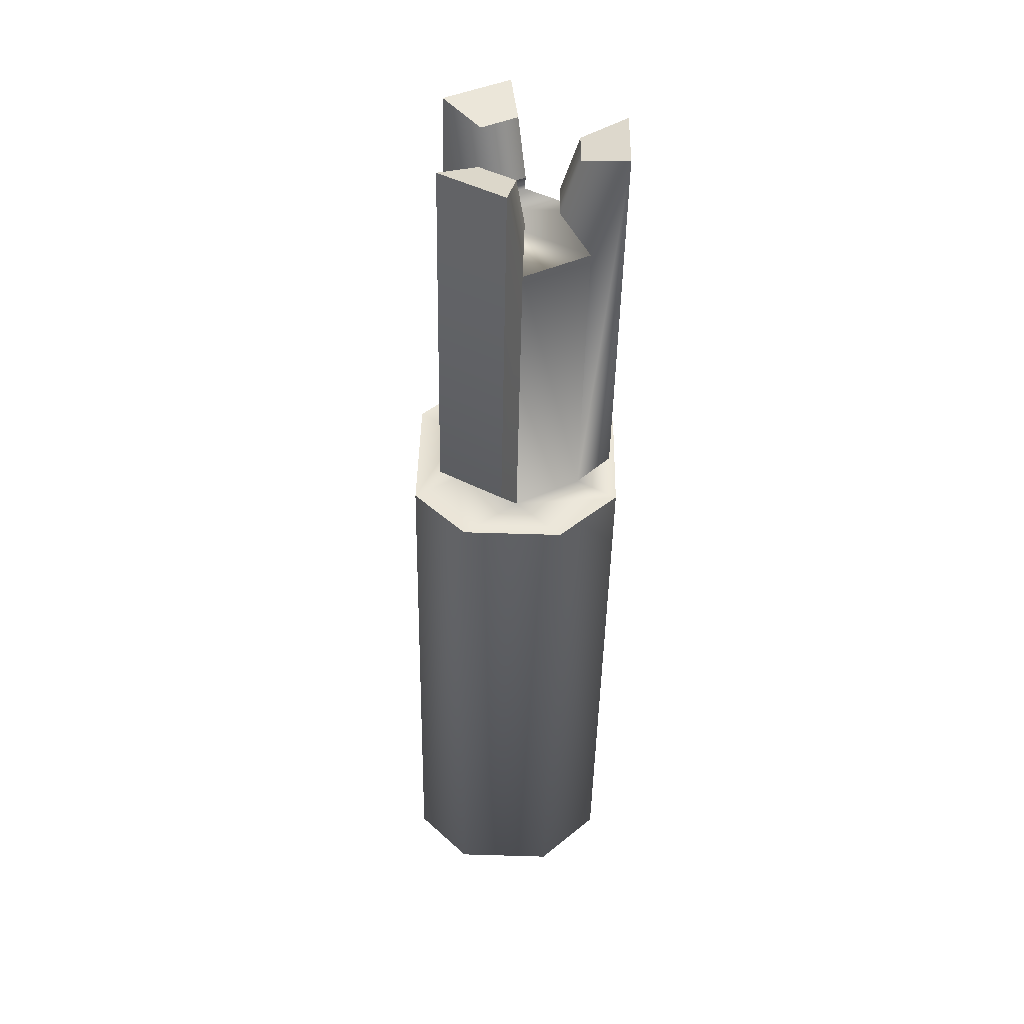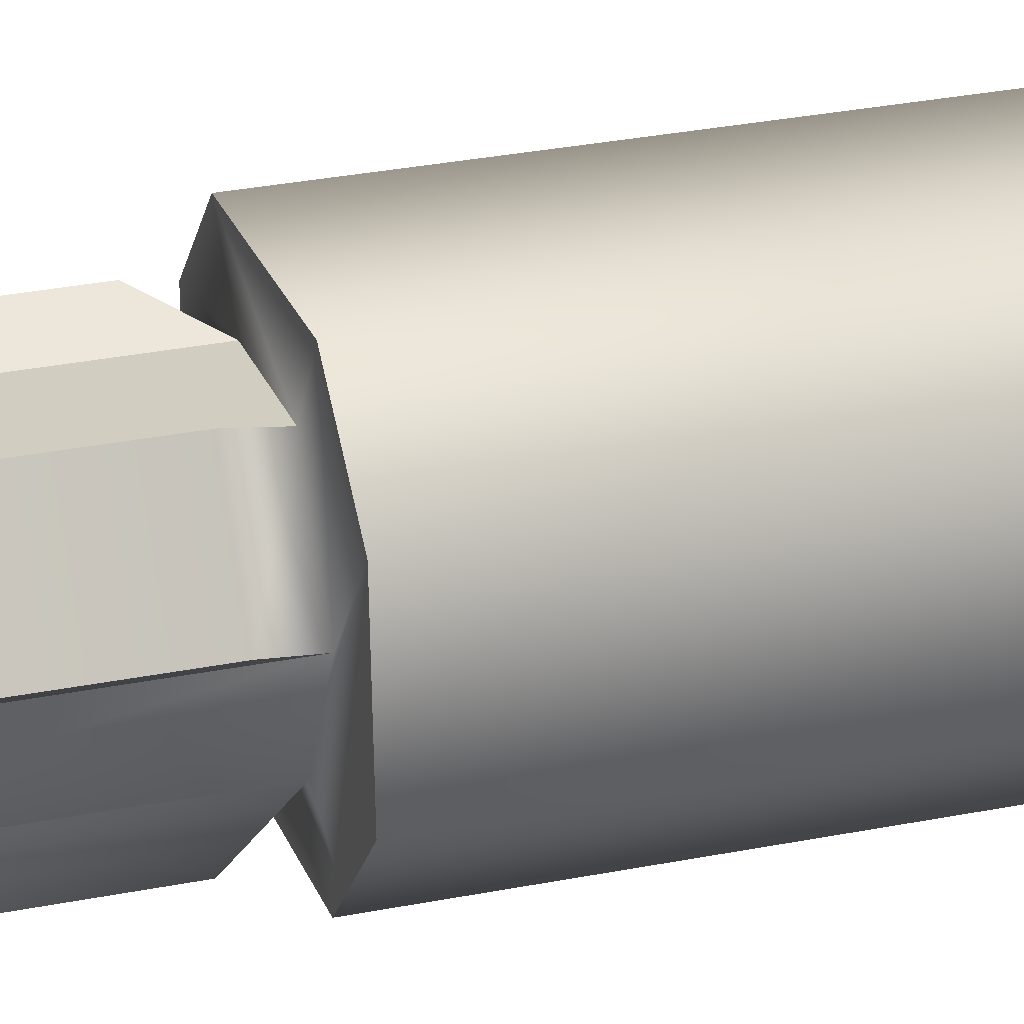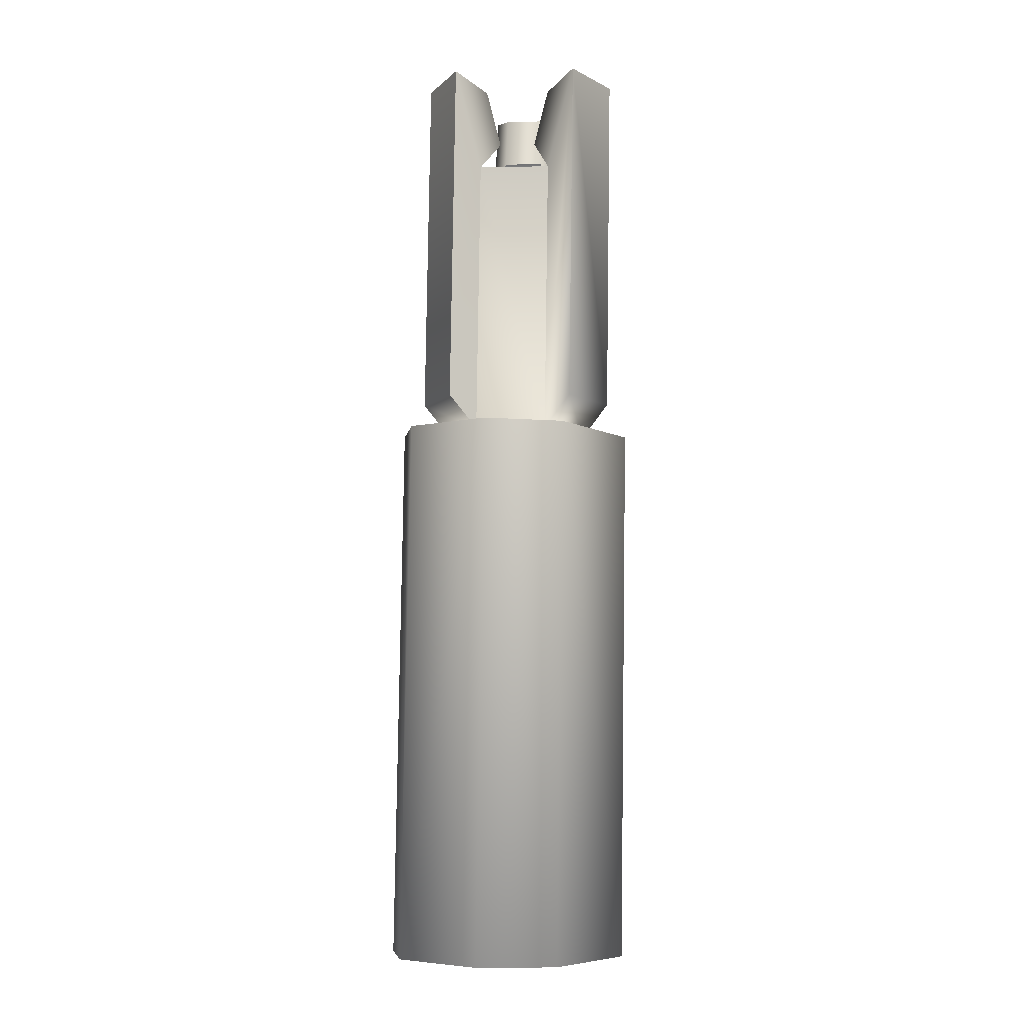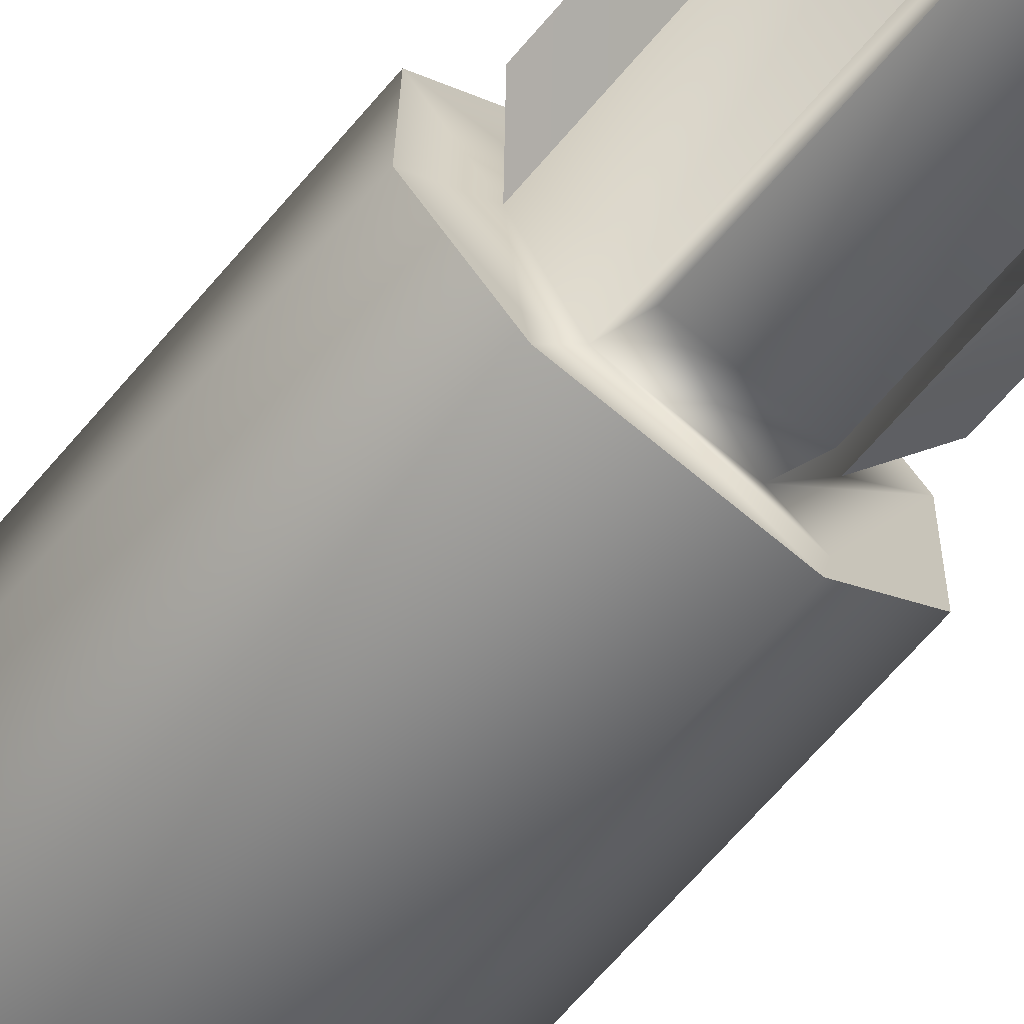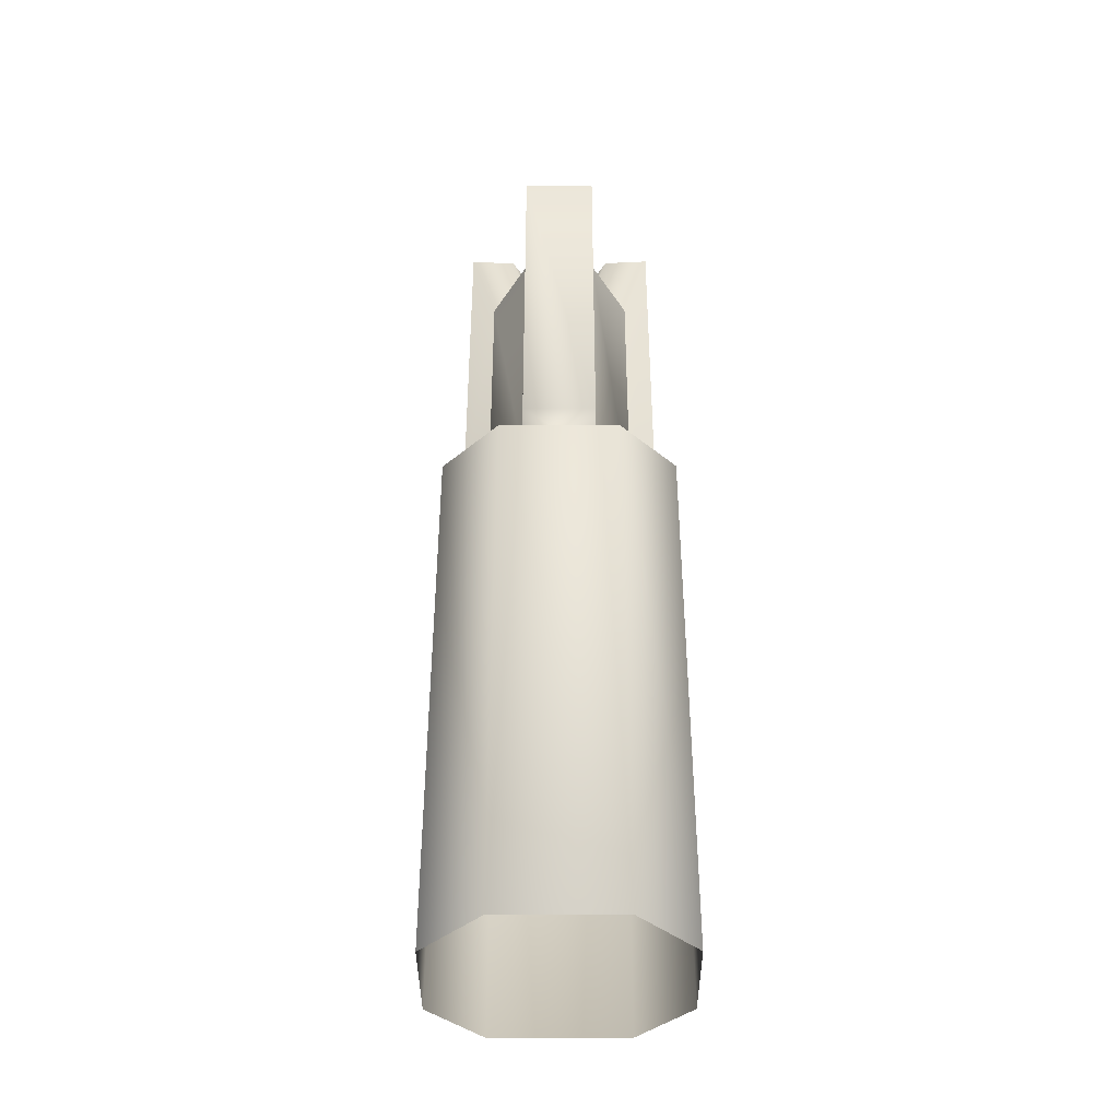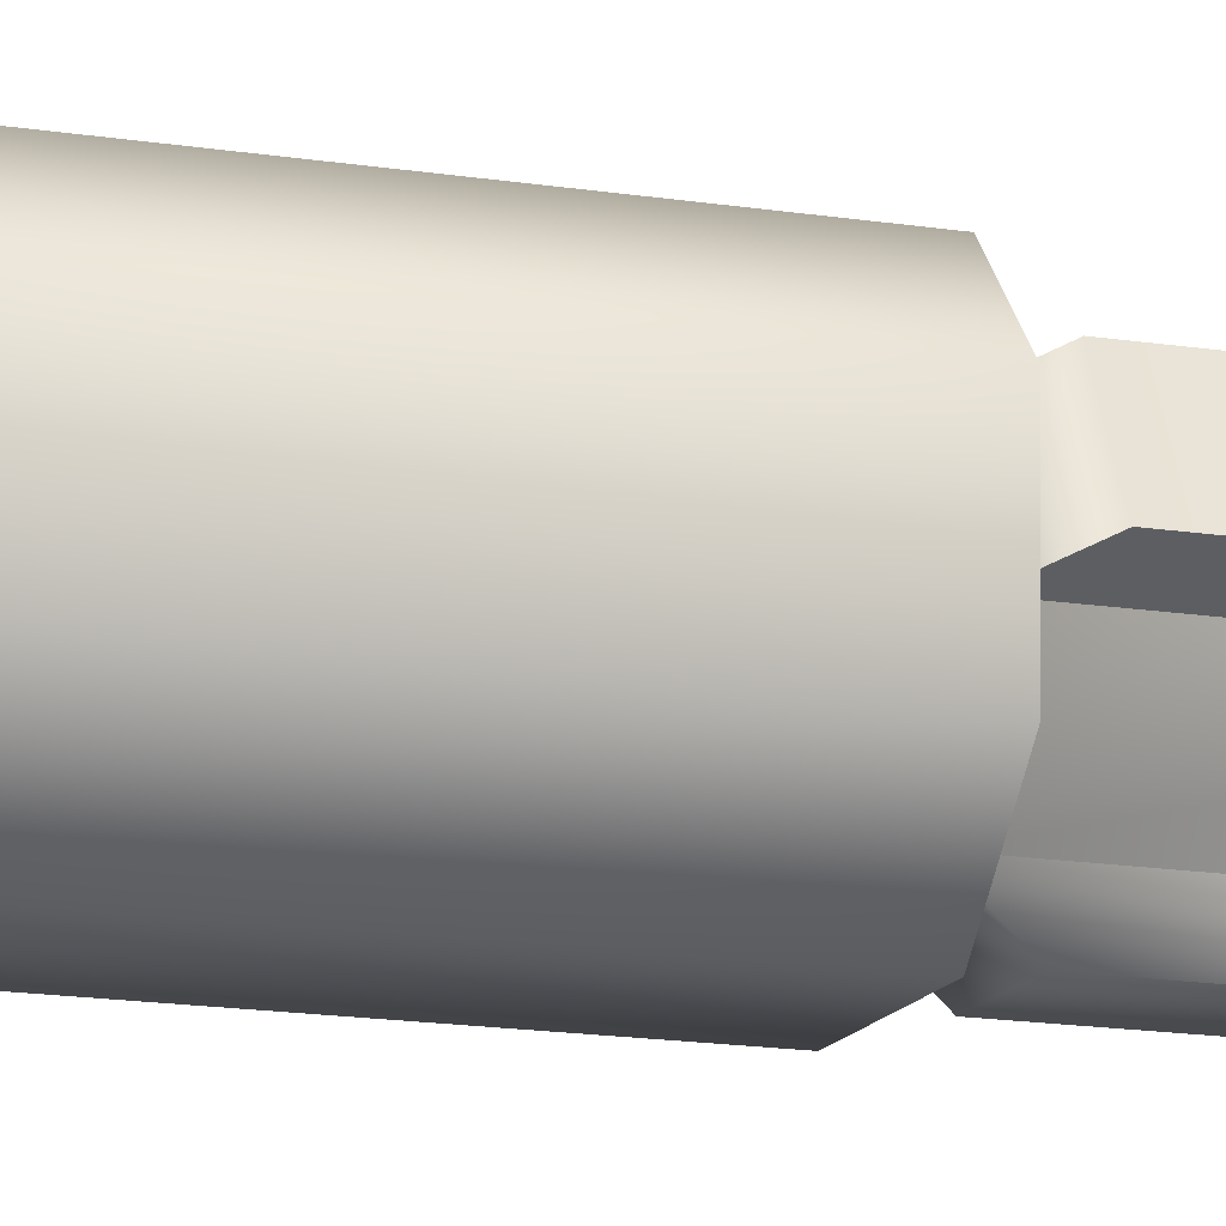
<metadata>
{"format":"obj","ext":"obj","renderer":"f3d","projection":"perspective","resolution":1024,"background":"white","views":[{"elev":43.6,"azim":-89.0,"up":"+Z"},{"elev":24.7,"azim":72.8,"up":"+Y"},{"elev":-7.8,"azim":-54.1,"up":"+Z"},{"elev":-67.9,"azim":-40.3,"up":"+Y"},{"elev":-42.3,"azim":0.2,"up":"+Z"},{"elev":-13.6,"azim":-107.3,"up":"+Y"}]}
</metadata>
<code>
o RearGun
v -2.887 19.65 -56.05
v -1.579 20.96 -56.02
v 1.671 20.96 -56.02
v 2.98 19.65 -56.05
v 1.671 20.71 -42.22
v 2.98 19.41 -42.25
v -2.887 19.41 -42.25
v -1.579 20.71 -42.22
v 1.871 18.1 -42.27
v 0.9587 19.68 -42.24
v -0.8662 19.68 -42.24
v -1.779 18.1 -42.27
v -0.8662 16.52 -42.3
v 0.9587 16.52 -42.3
v -1.454 15.78 -56.11
v -2.897 17.23 -56.09
v 2.99 17.23 -56.09
v 1.546 15.78 -56.11
v -1.454 15.53 -42.31
v -1.56 16.08 -42.31
v -2.897 16.98 -42.29
v 2.99 16.98 -42.29
v 1.652 16.08 -42.31
v 1.546 15.53 -42.31
v 1.871 17.97 -35.12
v 0.9587 19.55 -35.09
v -0.8662 19.55 -35.09
v -1.779 17.97 -35.12
v -0.8662 16.39 -35.15
v 0.9587 16.39 -35.15
v 1.631 19.89 -32.51
v 2.544 18.31 -32.54
v 2.544 18.47 -41.44
v 1.631 20.05 -41.41
v -2.451 18.31 -32.54
v -1.539 19.89 -32.51
v -1.539 20.05 -41.41
v -2.451 18.47 -41.44
v 0.9587 15.57 -32.58
v -0.8662 15.57 -32.58
v -0.8662 15.73 -41.49
v 0.9587 15.73 -41.49
v 1.378 18.12 -32.84
v 0.8799 18.99 -32.83
v 0.5126 18.8 -34.24
v 1.011 17.94 -34.26
v -0.7874 18.99 -32.83
v -1.286 18.12 -32.84
v -0.9184 17.94 -34.26
v -0.4202 18.8 -34.24
v -0.452 16.68 -32.87
v 0.5444 16.68 -32.87
v 0.5444 17.13 -34.27
v -0.452 17.13 -34.27
g RearGun_default
f 1 16 21 7
f 2 1 7 8
f 2 8 5 3
f 3 4 17 18 15 16 1 2
f 3 5 6 4
f 4 6 22 17
f 11 27 26 10
f 15 19 21 16
f 17 22 24 18
f 18 24 19 15
f 31 44 43 32
f 35 48 47 36
f 39 52 51 40
f 25 46 45 26
f 26 27 28 29 30 25
f 27 50 49 28
f 29 54 53 30
f 5 10 9 6
f 6 9 14 23 22
f 7 12 11 8
f 8 11 10 5
f 9 25 30 14
f 10 34 33 9
f 12 7 21 20 13
f 12 38 37 11
f 13 20 19 24 23 14
f 13 29 28 12
f 13 41 40 29
f 14 42 41 13
f 20 21 19
f 24 22 23
f 30 39 42 14
f 30 53 52 39
f 32 33 34 31
f 36 37 38 35
f 40 41 42 39
f 40 51 54 29
f 52 53 54 51
f 9 33 32 25
f 11 37 36 27
f 26 31 34 10
f 26 45 44 31
f 28 35 38 12
f 28 49 48 35
f 32 43 46 25
f 36 47 50 27
f 44 45 46 43
f 48 49 50 47

</code>
